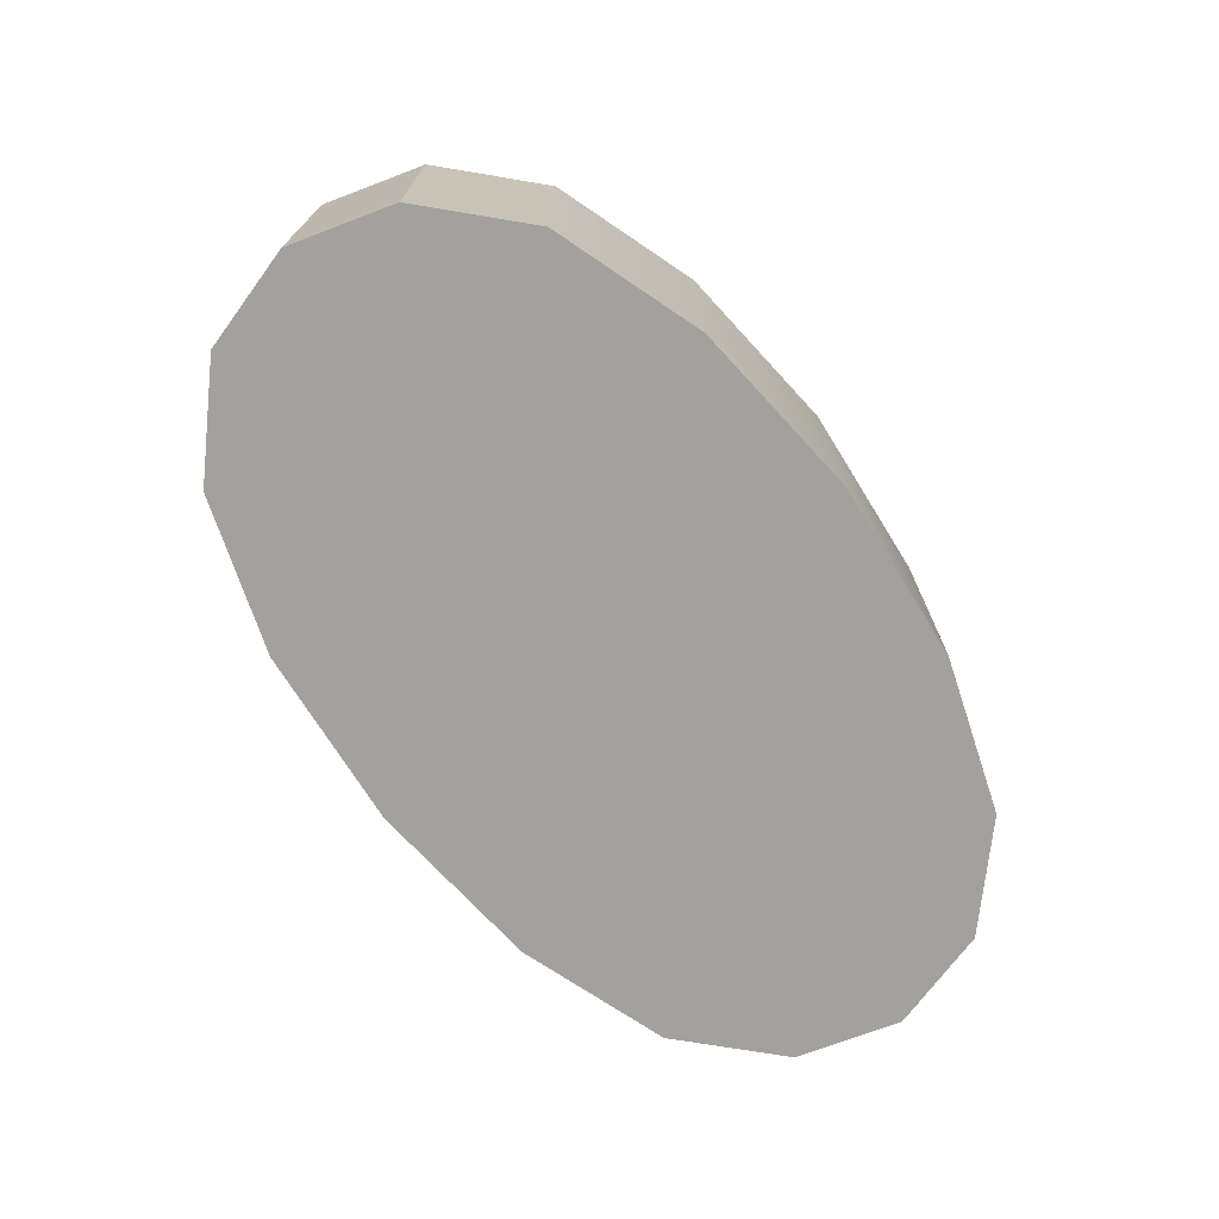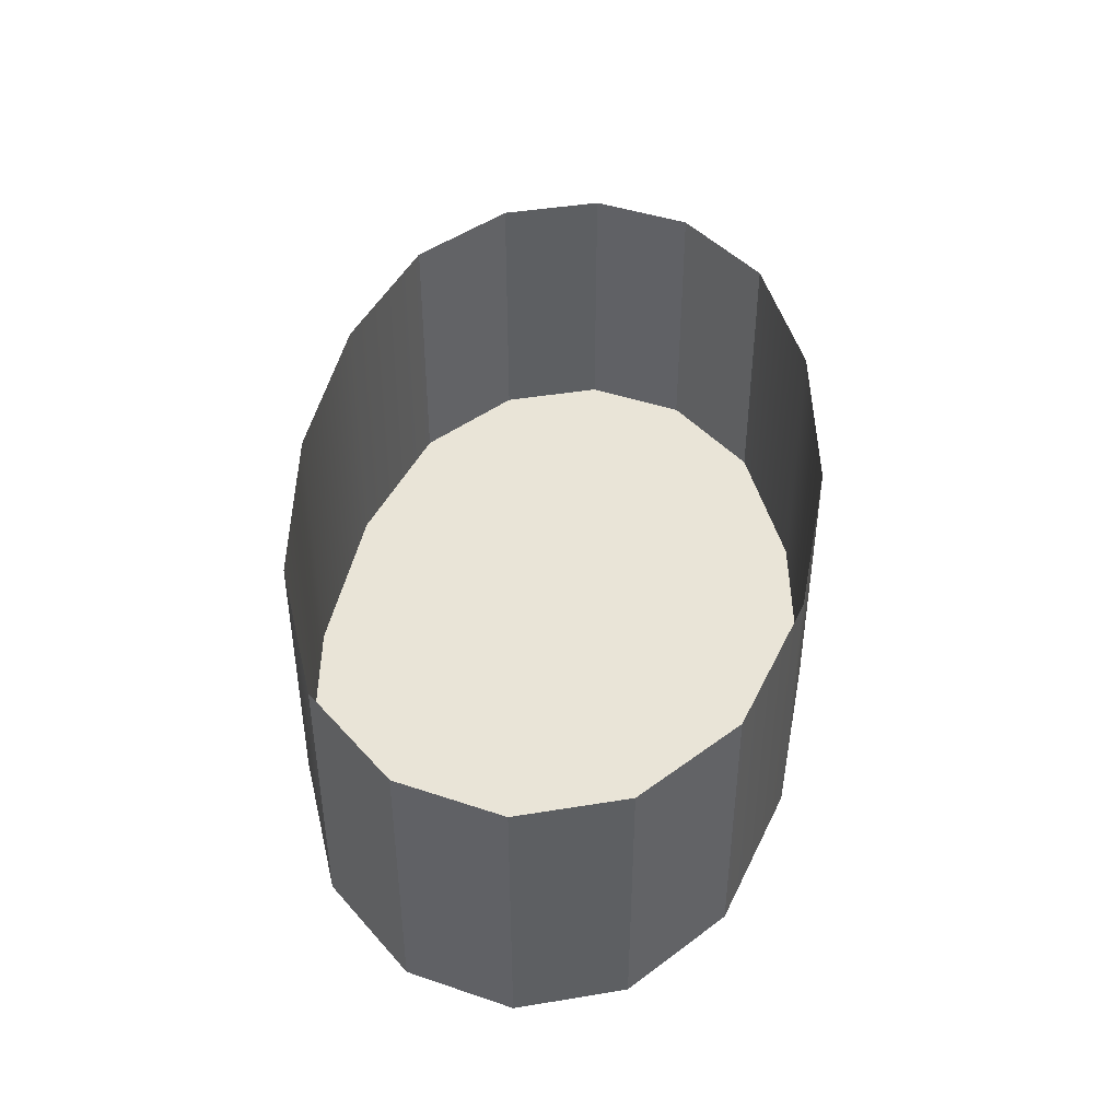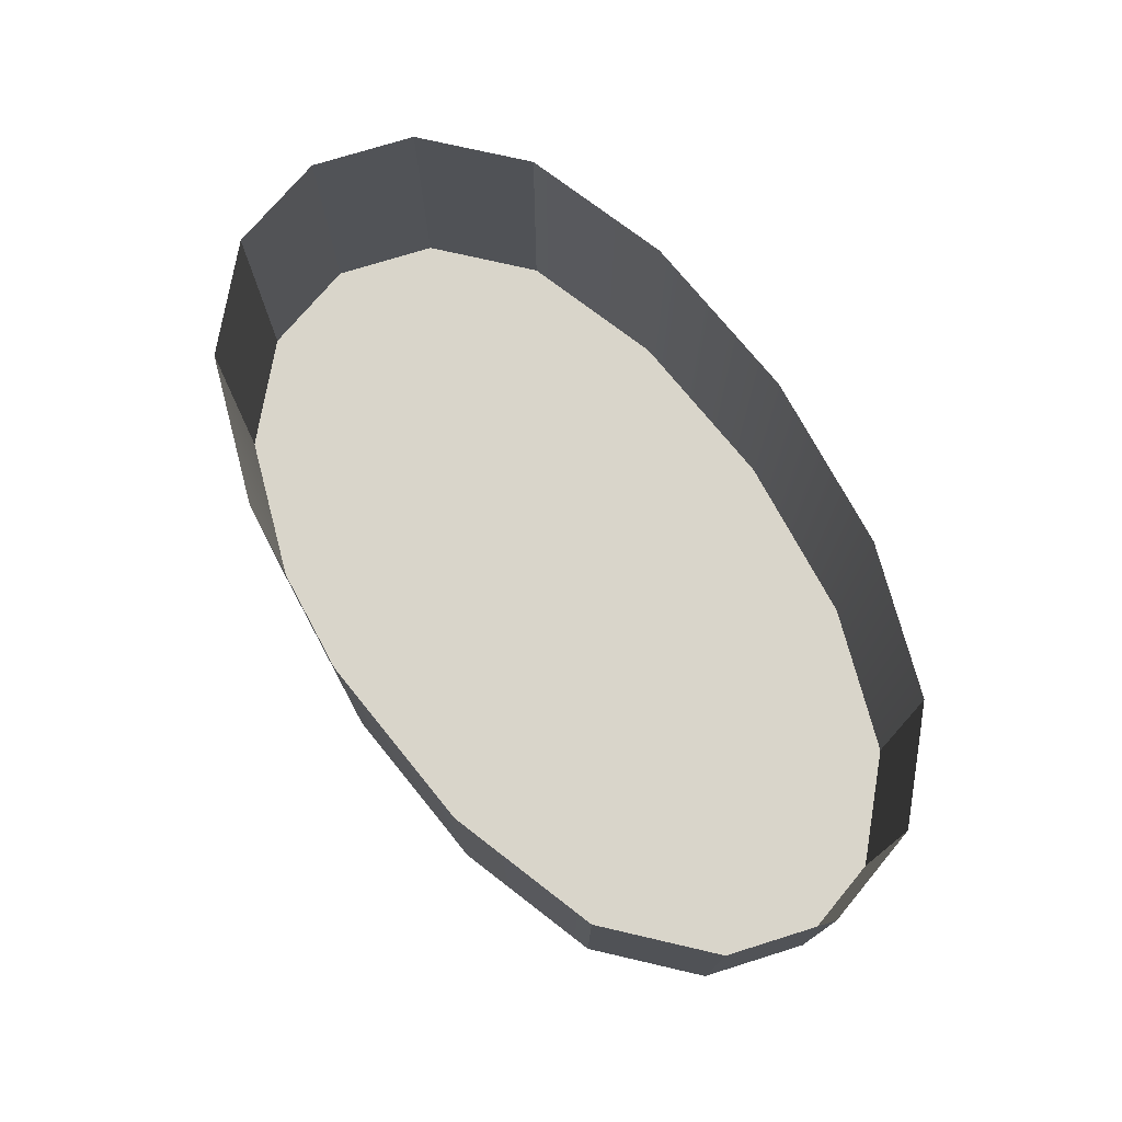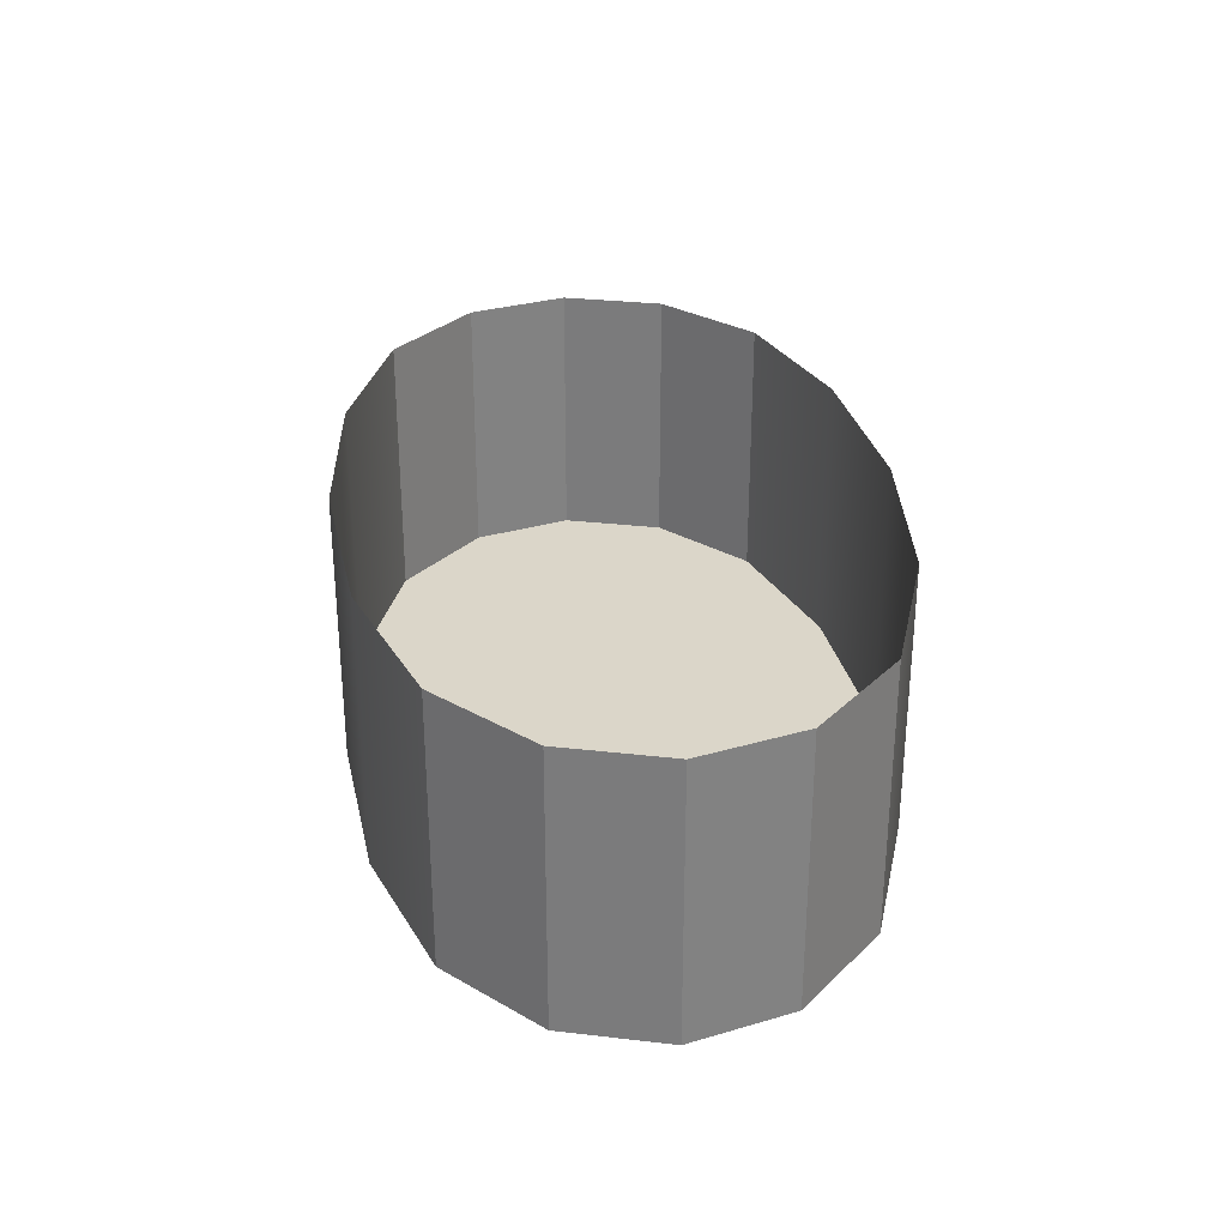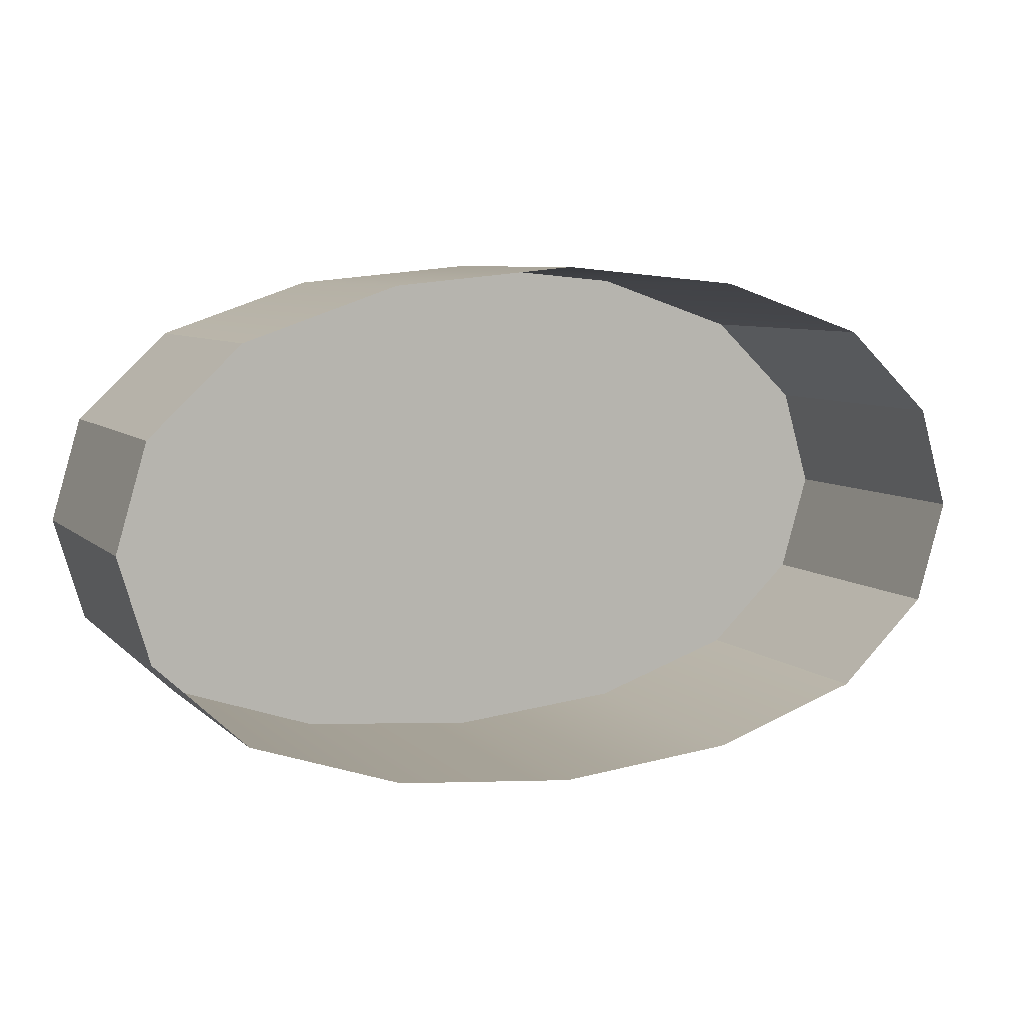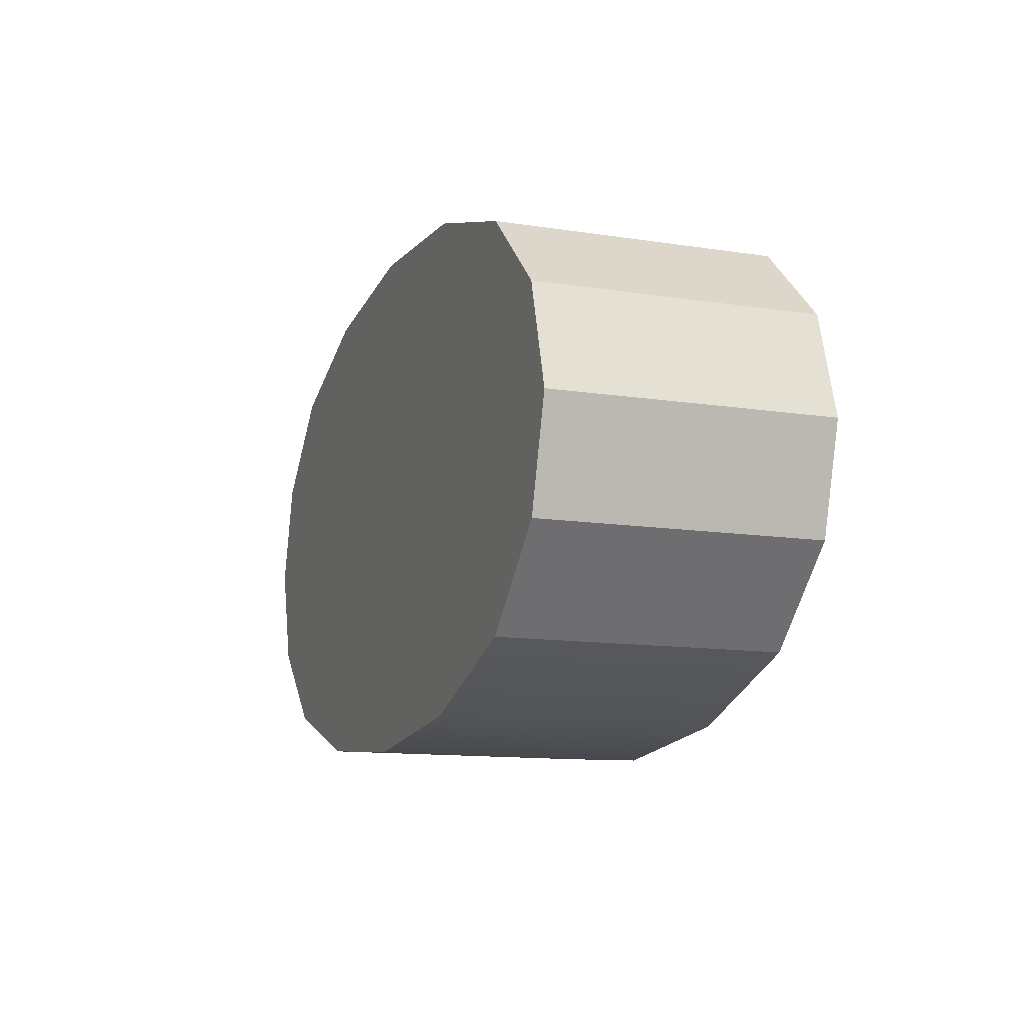
<metadata>
{"format":"obj","ext":"obj","renderer":"f3d","projection":"perspective","resolution":1024,"background":"white","views":[{"elev":-72.1,"azim":-52.8,"up":"+Y"},{"elev":43.3,"azim":-84.6,"up":"+Y"},{"elev":74.6,"azim":56.3,"up":"+Y"},{"elev":29.9,"azim":83.2,"up":"+Y"},{"elev":7.3,"azim":155.3,"up":"+Z"},{"elev":-12.4,"azim":70.1,"up":"+Z"}]}
</metadata>
<code>
v -0.8534 0.9449 -2.236
v -0.8578 0.9449 -2.235
v -0.8578 0.9466 -2.235
v -0.8534 0.9466 -2.236
v -0.8578 0.9482 -2.235
v -0.8534 0.9482 -2.236
v -0.8615 0.9449 -2.234
v -0.8615 0.9466 -2.234
v -0.8615 0.9482 -2.234
v -0.8491 0.9466 -2.235
v -0.8491 0.9449 -2.235
v -0.8454 0.9466 -2.234
v -0.8454 0.9449 -2.234
v -0.8491 0.9482 -2.235
v -0.8454 0.9482 -2.234
v -0.8491 0.9433 -2.235
v -0.8534 0.9433 -2.236
v -0.8491 0.9416 -2.235
v -0.8534 0.9416 -2.236
v -0.8454 0.9433 -2.234
v -0.8454 0.9416 -2.234
v -0.8578 0.9433 -2.235
v -0.8615 0.9433 -2.234
v -0.8578 0.9416 -2.235
v -0.8615 0.9416 -2.234
v -0.8534 0.9416 -2.229
v -0.8589 0.9416 -2.229
v -0.8586 0.9416 -2.232
v -0.8534 0.9416 -2.233
v -0.8578 0.9416 -2.235
v -0.8534 0.9416 -2.236
v -0.8644 0.9416 -2.229
v -0.8637 0.9416 -2.232
v -0.8615 0.9416 -2.234
v -0.8483 0.9416 -2.232
v -0.848 0.9416 -2.229
v -0.8432 0.9416 -2.232
v -0.8425 0.9416 -2.229
v -0.8491 0.9416 -2.235
v -0.8454 0.9416 -2.234
v -0.8483 0.9416 -2.227
v -0.8534 0.9416 -2.226
v -0.8491 0.9416 -2.224
v -0.8534 0.9416 -2.223
v -0.8432 0.9416 -2.227
v -0.8454 0.9416 -2.225
v -0.8586 0.9416 -2.227
v -0.8637 0.9416 -2.227
v -0.8578 0.9416 -2.224
v -0.8615 0.9416 -2.225
v -0.8534 0.9449 -2.223
v -0.8491 0.9449 -2.224
v -0.8491 0.9466 -2.224
v -0.8534 0.9466 -2.223
v -0.8491 0.9482 -2.224
v -0.8534 0.9482 -2.223
v -0.8454 0.9449 -2.225
v -0.8454 0.9466 -2.225
v -0.8454 0.9482 -2.225
v -0.8578 0.9466 -2.224
v -0.8578 0.9449 -2.224
v -0.8615 0.9466 -2.225
v -0.8615 0.9449 -2.225
v -0.8578 0.9482 -2.224
v -0.8615 0.9482 -2.225
v -0.8578 0.9433 -2.224
v -0.8534 0.9433 -2.223
v -0.8578 0.9416 -2.224
v -0.8534 0.9416 -2.223
v -0.8615 0.9433 -2.225
v -0.8615 0.9416 -2.225
v -0.8491 0.9433 -2.224
v -0.8454 0.9433 -2.225
v -0.8491 0.9416 -2.224
v -0.8454 0.9416 -2.225
v -0.8425 0.9449 -2.229
v -0.8432 0.9449 -2.232
v -0.8432 0.9466 -2.232
v -0.8425 0.9466 -2.229
v -0.8432 0.9482 -2.232
v -0.8425 0.9482 -2.229
v -0.8432 0.9449 -2.232
v -0.8454 0.9449 -2.234
v -0.8454 0.9466 -2.234
v -0.8432 0.9466 -2.232
v -0.8454 0.9482 -2.234
v -0.8432 0.9482 -2.232
v -0.8425 0.9449 -2.229
v -0.8425 0.9466 -2.229
v -0.8432 0.9466 -2.227
v -0.8432 0.9449 -2.227
v -0.8432 0.9449 -2.227
v -0.8432 0.9466 -2.227
v -0.8454 0.9466 -2.225
v -0.8454 0.9449 -2.225
v -0.8425 0.9482 -2.229
v -0.8432 0.9482 -2.227
v -0.8432 0.9482 -2.227
v -0.8454 0.9482 -2.225
v -0.8432 0.9433 -2.227
v -0.8425 0.9433 -2.229
v -0.8432 0.9416 -2.227
v -0.8425 0.9416 -2.229
v -0.8454 0.9433 -2.225
v -0.8432 0.9433 -2.227
v -0.8454 0.9416 -2.225
v -0.8432 0.9416 -2.227
v -0.8425 0.9433 -2.229
v -0.8432 0.9433 -2.232
v -0.8432 0.9433 -2.232
v -0.8454 0.9433 -2.234
v -0.8425 0.9416 -2.229
v -0.8432 0.9416 -2.232
v -0.8432 0.9416 -2.232
v -0.8454 0.9416 -2.234
v -0.8644 0.9449 -2.229
v -0.8637 0.9449 -2.227
v -0.8637 0.9466 -2.227
v -0.8644 0.9466 -2.229
v -0.8637 0.9482 -2.227
v -0.8644 0.9482 -2.229
v -0.8637 0.9449 -2.227
v -0.8615 0.9449 -2.225
v -0.8615 0.9466 -2.225
v -0.8637 0.9466 -2.227
v -0.8615 0.9482 -2.225
v -0.8637 0.9482 -2.227
v -0.8644 0.9449 -2.229
v -0.8644 0.9466 -2.229
v -0.8637 0.9466 -2.232
v -0.8637 0.9449 -2.232
v -0.8637 0.9449 -2.232
v -0.8637 0.9466 -2.232
v -0.8615 0.9466 -2.234
v -0.8615 0.9449 -2.234
v -0.8644 0.9482 -2.229
v -0.8637 0.9482 -2.232
v -0.8637 0.9482 -2.232
v -0.8615 0.9482 -2.234
v -0.8637 0.9433 -2.232
v -0.8644 0.9433 -2.229
v -0.8637 0.9416 -2.232
v -0.8644 0.9416 -2.229
v -0.8615 0.9433 -2.234
v -0.8637 0.9433 -2.232
v -0.8615 0.9416 -2.234
v -0.8637 0.9416 -2.232
v -0.8644 0.9433 -2.229
v -0.8637 0.9433 -2.227
v -0.8637 0.9433 -2.227
v -0.8615 0.9433 -2.225
v -0.8644 0.9416 -2.229
v -0.8637 0.9416 -2.227
v -0.8637 0.9416 -2.227
v -0.8615 0.9416 -2.225
f 1 2 3
f 1 3 4
f 4 3 5
f 4 5 6
f 2 7 8
f 2 8 3
f 3 8 9
f 3 9 5
f 1 4 10
f 1 10 11
f 11 10 12
f 11 12 13
f 4 6 14
f 4 14 10
f 10 14 15
f 10 15 12
f 1 11 16
f 1 16 17
f 17 16 18
f 17 18 19
f 11 13 20
f 11 20 16
f 16 20 21
f 16 21 18
f 1 17 22
f 1 22 2
f 2 22 23
f 2 23 7
f 17 19 24
f 17 24 22
f 22 24 25
f 22 25 23
f 26 27 28
f 26 28 29
f 29 28 30
f 29 30 31
f 27 32 33
f 27 33 28
f 28 33 34
f 28 34 30
f 26 29 35
f 26 35 36
f 36 35 37
f 36 37 38
f 29 31 39
f 29 39 35
f 35 39 40
f 35 40 37
f 26 36 41
f 26 41 42
f 42 41 43
f 42 43 44
f 36 38 45
f 36 45 41
f 41 45 46
f 41 46 43
f 26 42 47
f 26 47 27
f 27 47 48
f 27 48 32
f 42 44 49
f 42 49 47
f 47 49 50
f 47 50 48
f 51 52 53
f 51 53 54
f 54 53 55
f 54 55 56
f 52 57 58
f 52 58 53
f 53 58 59
f 53 59 55
f 51 54 60
f 51 60 61
f 61 60 62
f 61 62 63
f 54 56 64
f 54 64 60
f 60 64 65
f 60 65 62
f 51 61 66
f 51 66 67
f 67 66 68
f 67 68 69
f 61 63 70
f 61 70 66
f 66 70 71
f 66 71 68
f 51 67 72
f 51 72 52
f 52 72 73
f 52 73 57
f 67 69 74
f 67 74 72
f 72 74 75
f 72 75 73
f 76 77 78
f 76 78 79
f 79 78 80
f 79 80 81
f 82 83 84
f 82 84 85
f 85 84 86
f 85 86 87
f 88 89 90
f 88 90 91
f 92 93 94
f 92 94 95
f 89 96 97
f 89 97 90
f 93 98 99
f 93 99 94
f 88 91 100
f 88 100 101
f 101 100 102
f 101 102 103
f 92 95 104
f 92 104 105
f 105 104 106
f 105 106 107
f 76 108 109
f 76 109 77
f 82 110 111
f 82 111 83
f 108 112 113
f 108 113 109
f 110 114 115
f 110 115 111
f 116 117 118
f 116 118 119
f 119 118 120
f 119 120 121
f 122 123 124
f 122 124 125
f 125 124 126
f 125 126 127
f 128 129 130
f 128 130 131
f 132 133 134
f 132 134 135
f 129 136 137
f 129 137 130
f 133 138 139
f 133 139 134
f 128 131 140
f 128 140 141
f 141 140 142
f 141 142 143
f 132 135 144
f 132 144 145
f 145 144 146
f 145 146 147
f 116 148 149
f 116 149 117
f 122 150 151
f 122 151 123
f 148 152 153
f 148 153 149
f 150 154 155
f 150 155 151

</code>
